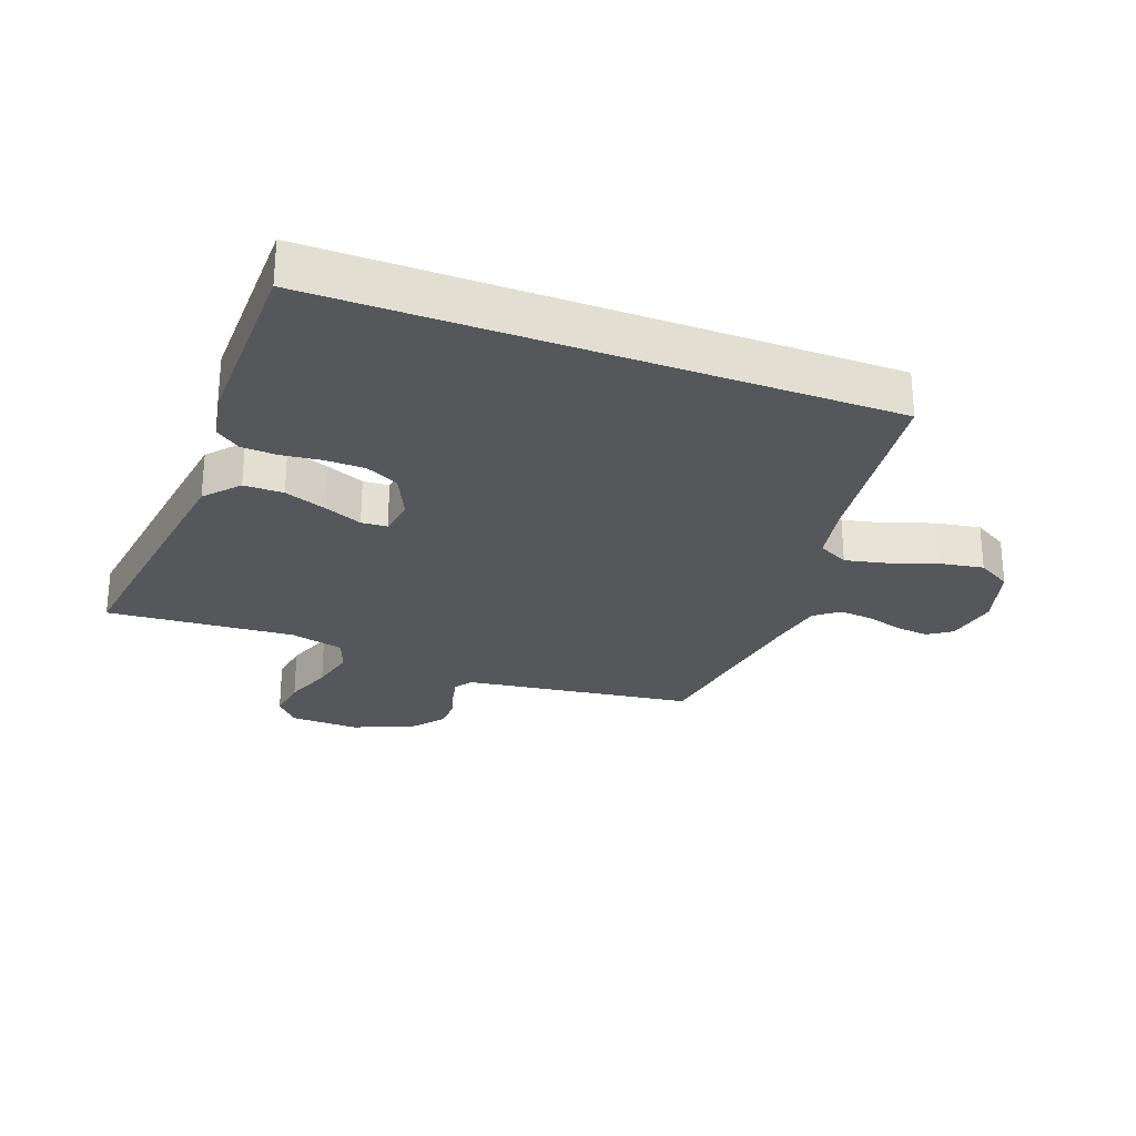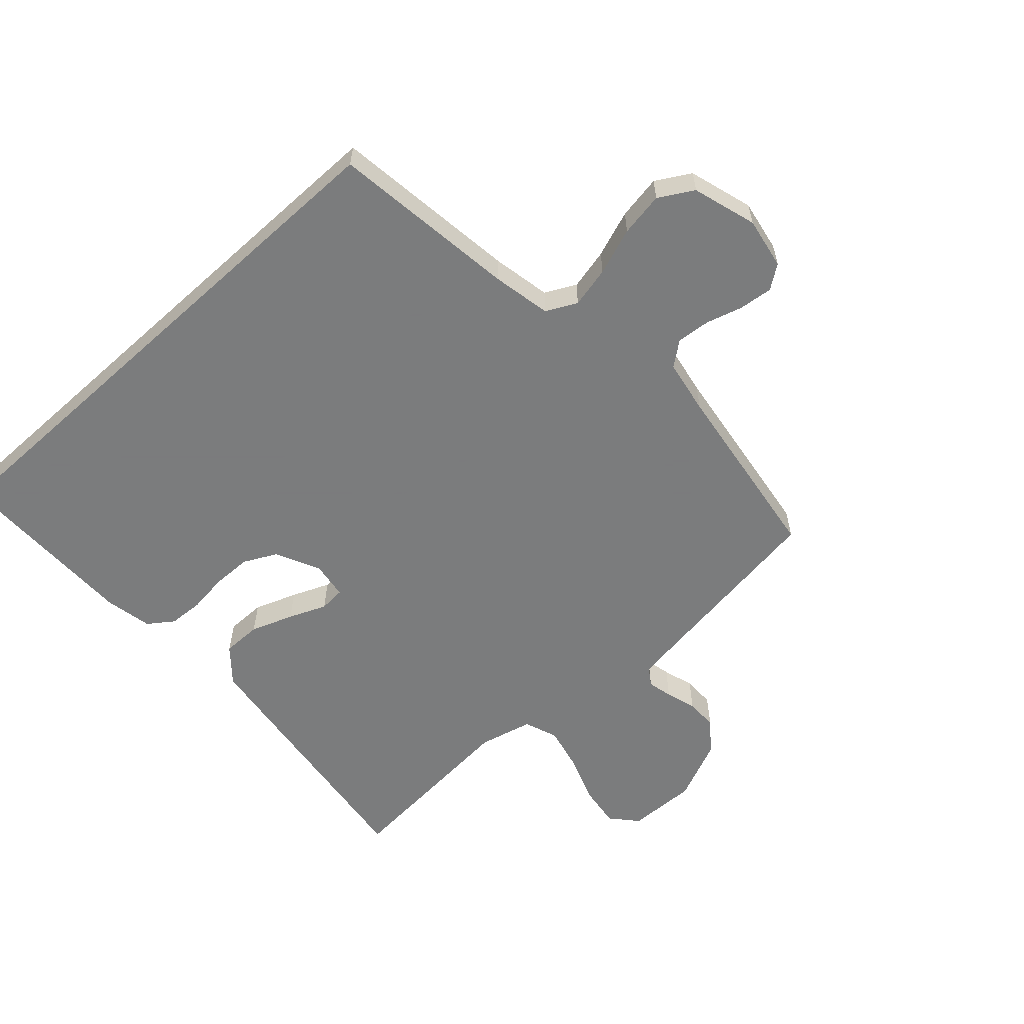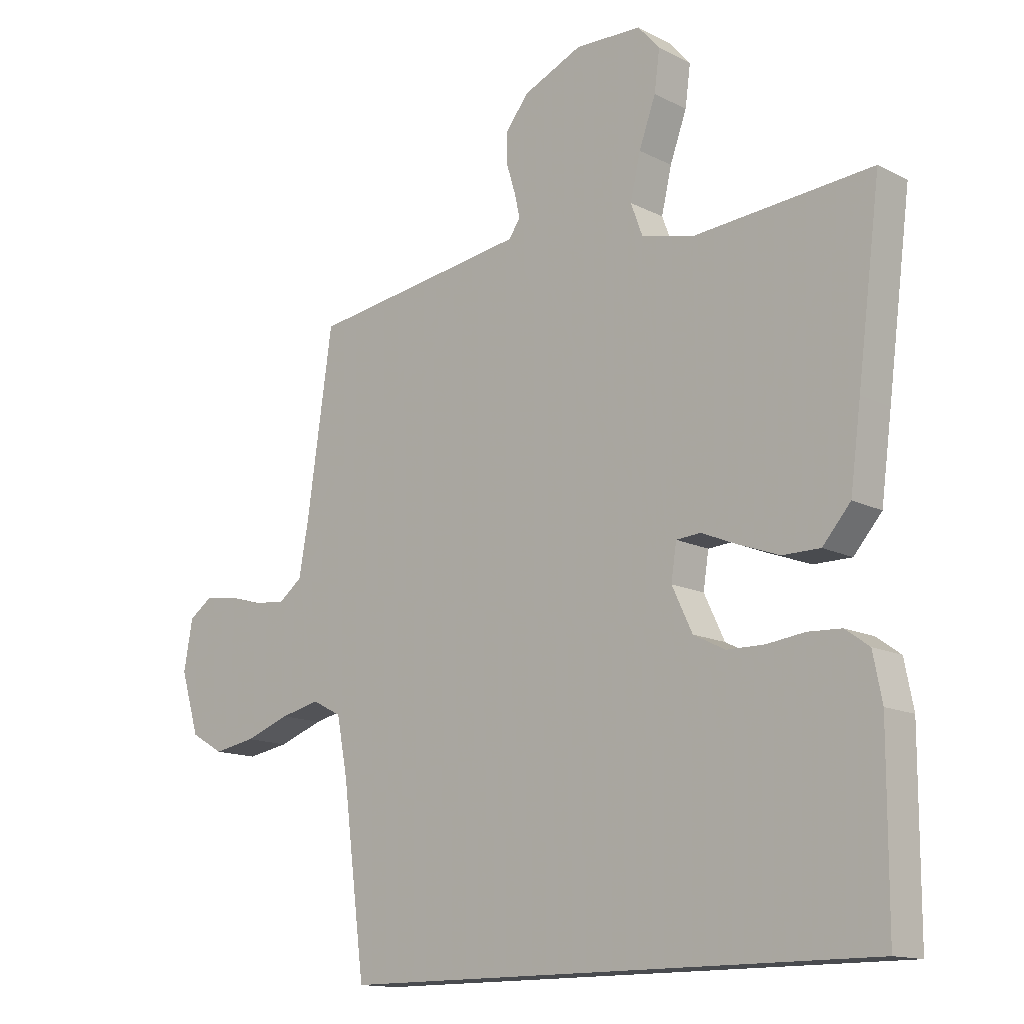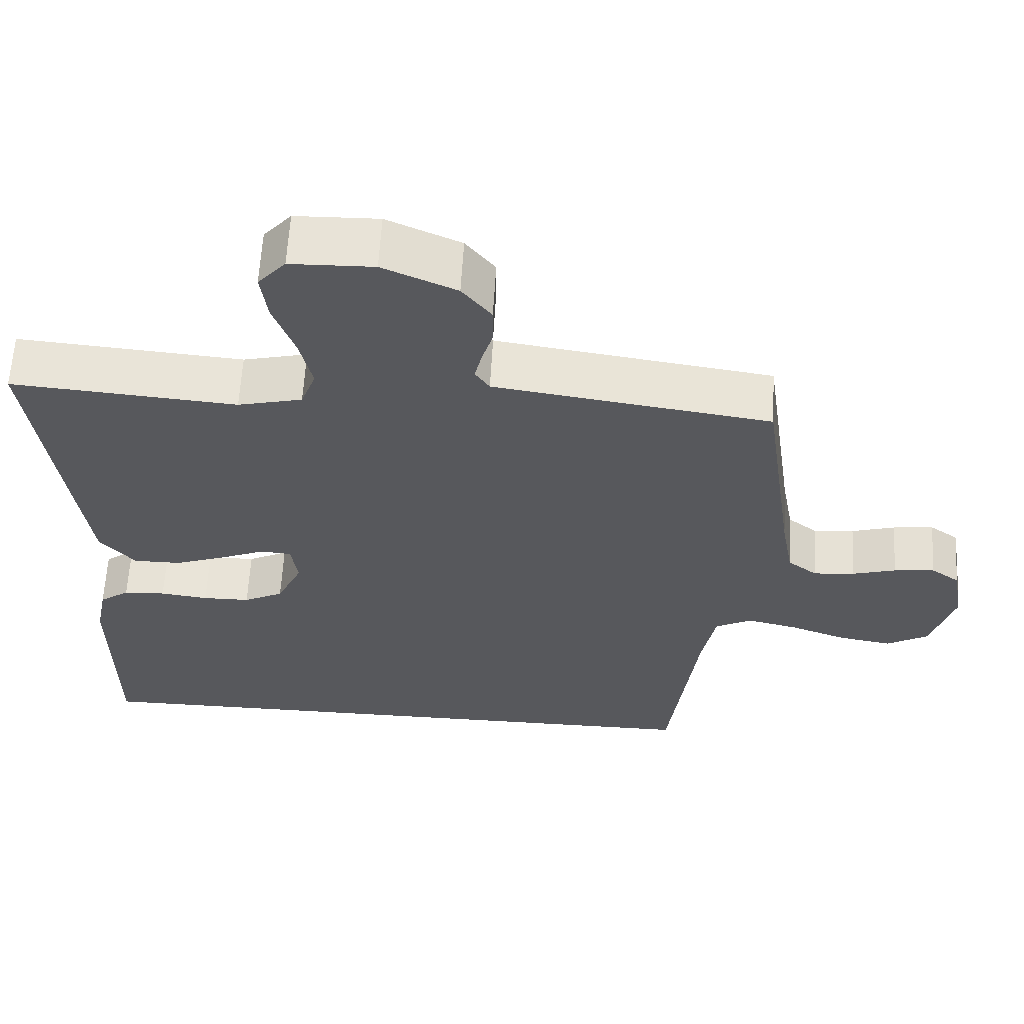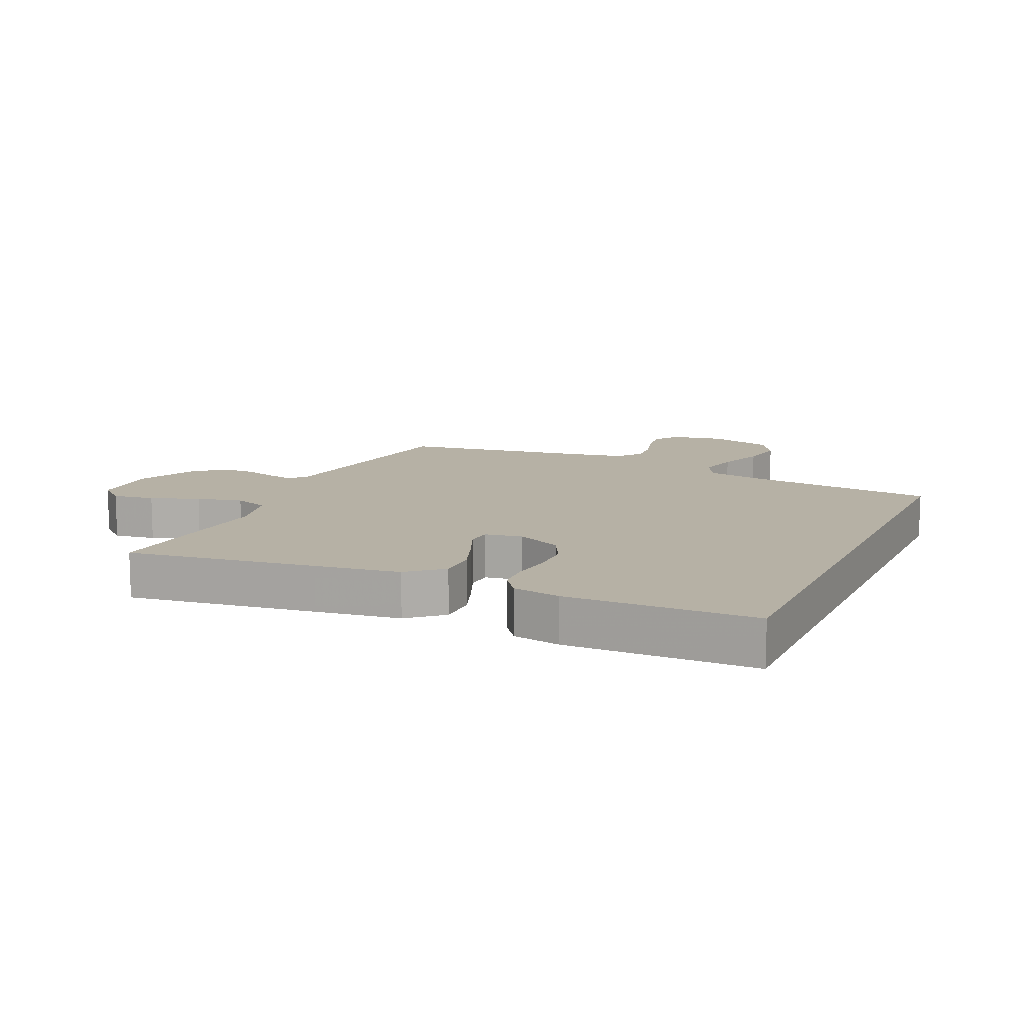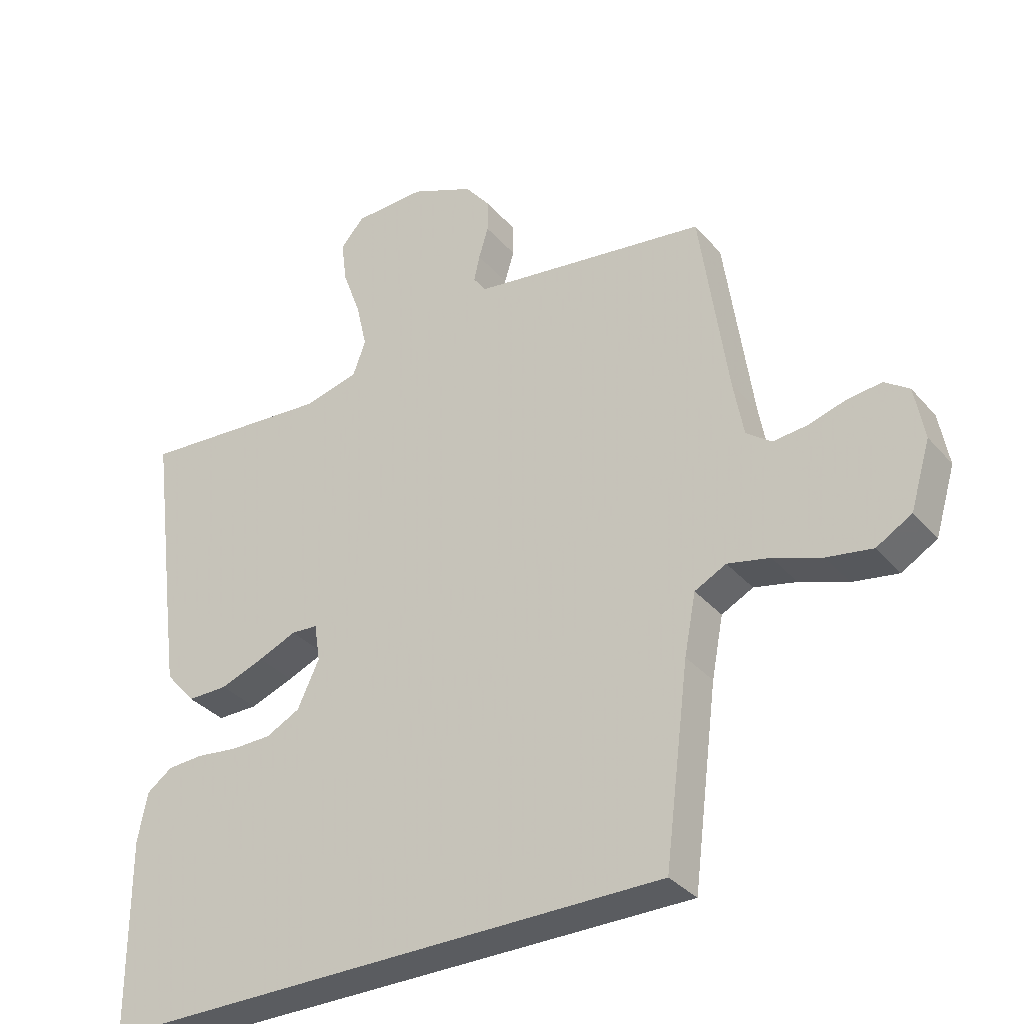
<metadata>
{"format":"obj","ext":"obj","renderer":"f3d","projection":"perspective","resolution":1024,"background":"white","views":[{"elev":-26.9,"azim":159.3,"up":"+Y"},{"elev":-58.6,"azim":-137.7,"up":"+Y"},{"elev":-13.9,"azim":41.7,"up":"+Z"},{"elev":61.3,"azim":-176.7,"up":"+Z"},{"elev":12.0,"azim":114.0,"up":"+Y"},{"elev":-34.0,"azim":-145.7,"up":"+Z"}]}
</metadata>
<code>
v -0.5 0.07 0.5
v -0.2 0.07 0.543
v -0.132 0.07 0.553
v -0.113 0.07 0.581
v -0.122 0.07 0.621
v -0.137 0.07 0.67
v -0.137 0.07 0.721
v -0.098 0.07 0.77
v 0 0.07 0.813
v 0.111 0.07 0.81
v 0.148 0.07 0.768
v 0.139 0.07 0.701
v 0.111 0.07 0.624
v 0.094 0.07 0.551
v 0.114 0.07 0.497
v 0.2 0.07 0.476
v 0.5 0.07 0.5
v 0.461 0.07 0.2
v 0.443 0.07 0.066
v 0.396 0.07 0.012
v 0.333 0.07 0.012
v 0.265 0.07 0.037
v 0.205 0.07 0.062
v 0.164 0.07 0.059
v 0.155 0.07 0
v 0.189 0.07 -0.072
v 0.242 0.07 -0.099
v 0.305 0.07 -0.1
v 0.369 0.07 -0.092
v 0.425 0.07 -0.095
v 0.465 0.07 -0.124
v 0.48 0.07 -0.2
v 0.479 0.07 -0.5
v -0.414 0.07 -0.5
v -0.452 0.07 -0.2
v -0.47 0.07 -0.106
v -0.519 0.07 -0.081
v -0.585 0.07 -0.096
v -0.66 0.07 -0.123
v -0.731 0.07 -0.135
v -0.786 0.07 -0.103
v -0.817 0.07 0
v -0.802 0.07 0.083
v -0.764 0.07 0.11
v -0.71 0.07 0.104
v -0.652 0.07 0.087
v -0.598 0.07 0.082
v -0.559 0.07 0.112
v -0.543 0.07 0.2
v -0.5 0 0.5
v -0.2 0 0.543
v -0.132 0 0.553
v -0.113 0 0.581
v -0.122 0 0.621
v -0.137 0 0.67
v -0.137 0 0.721
v -0.098 0 0.77
v 0 0 0.813
v 0.111 0 0.81
v 0.148 0 0.768
v 0.139 0 0.701
v 0.111 0 0.624
v 0.094 0 0.551
v 0.114 0 0.497
v 0.2 0 0.476
v 0.5 0 0.5
v 0.461 0 0.2
v 0.443 0 0.066
v 0.396 0 0.012
v 0.333 0 0.012
v 0.265 0 0.037
v 0.205 0 0.062
v 0.164 0 0.059
v 0.155 0 0
v 0.189 0 -0.072
v 0.242 0 -0.099
v 0.305 0 -0.1
v 0.369 0 -0.092
v 0.425 0 -0.095
v 0.465 0 -0.124
v 0.48 0 -0.2
v 0.479 0 -0.5
v -0.414 0 -0.5
v -0.452 0 -0.2
v -0.47 0 -0.106
v -0.519 0 -0.081
v -0.585 0 -0.096
v -0.66 0 -0.123
v -0.731 0 -0.135
v -0.786 0 -0.103
v -0.817 0 0
v -0.802 0 0.083
v -0.764 0 0.11
v -0.71 0 0.104
v -0.652 0 0.087
v -0.598 0 0.082
v -0.559 0 0.112
v -0.543 0 0.2
f 43 44 45 46
f 43 46 47
f 42 43 47
f 41 42 47
f 38 39 40 41
f 37 38 41 47
f 36 37 47 48
f 32 33 34 35
f 32 35 36
f 28 29 30 31
f 27 28 31 32
f 20 21 22 23
f 18 19 20 23
f 16 17 18 23
f 15 16 23 24
f 14 15 24 25
f 10 11 12 13
f 10 13 14
f 9 10 14
f 8 9 14 25
f 5 6 7 8
f 4 5 8 25
f 49 1 2
f 49 2 3
f 48 49 3
f 27 32 36 48
f 26 27 48
f 25 26 48 3
f 3 4 25
f 95 94 93 92
f 96 95 92
f 96 92 91
f 96 91 90
f 90 89 88 87
f 96 90 87 86
f 97 96 86 85
f 84 83 82 81
f 85 84 81
f 80 79 78 77
f 81 80 77 76
f 72 71 70 69
f 72 69 68 67
f 72 67 66 65
f 73 72 65 64
f 74 73 64 63
f 62 61 60 59
f 63 62 59
f 63 59 58
f 74 63 58 57
f 57 56 55 54
f 74 57 54 53
f 51 50 98
f 52 51 98
f 52 98 97
f 97 85 81 76
f 97 76 75
f 52 97 75 74
f 74 53 52
f 1 50 51 2
f 2 51 52 3
f 3 52 53 4
f 4 53 54 5
f 5 54 55 6
f 6 55 56 7
f 7 56 57 8
f 8 57 58 9
f 9 58 59 10
f 10 59 60 11
f 11 60 61 12
f 12 61 62 13
f 13 62 63 14
f 14 63 64 15
f 15 64 65 16
f 16 65 66 17
f 17 66 67 18
f 18 67 68 19
f 19 68 69 20
f 20 69 70 21
f 21 70 71 22
f 22 71 72 23
f 23 72 73 24
f 24 73 74 25
f 25 74 75 26
f 26 75 76 27
f 27 76 77 28
f 28 77 78 29
f 29 78 79 30
f 30 79 80 31
f 31 80 81 32
f 32 81 82 33
f 33 82 83 34
f 34 83 84 35
f 35 84 85 36
f 36 85 86 37
f 37 86 87 38
f 38 87 88 39
f 39 88 89 40
f 40 89 90 41
f 41 90 91 42
f 42 91 92 43
f 43 92 93 44
f 44 93 94 45
f 45 94 95 46
f 46 95 96 47
f 47 96 97 48
f 48 97 98 49
f 49 98 50 1

</code>
